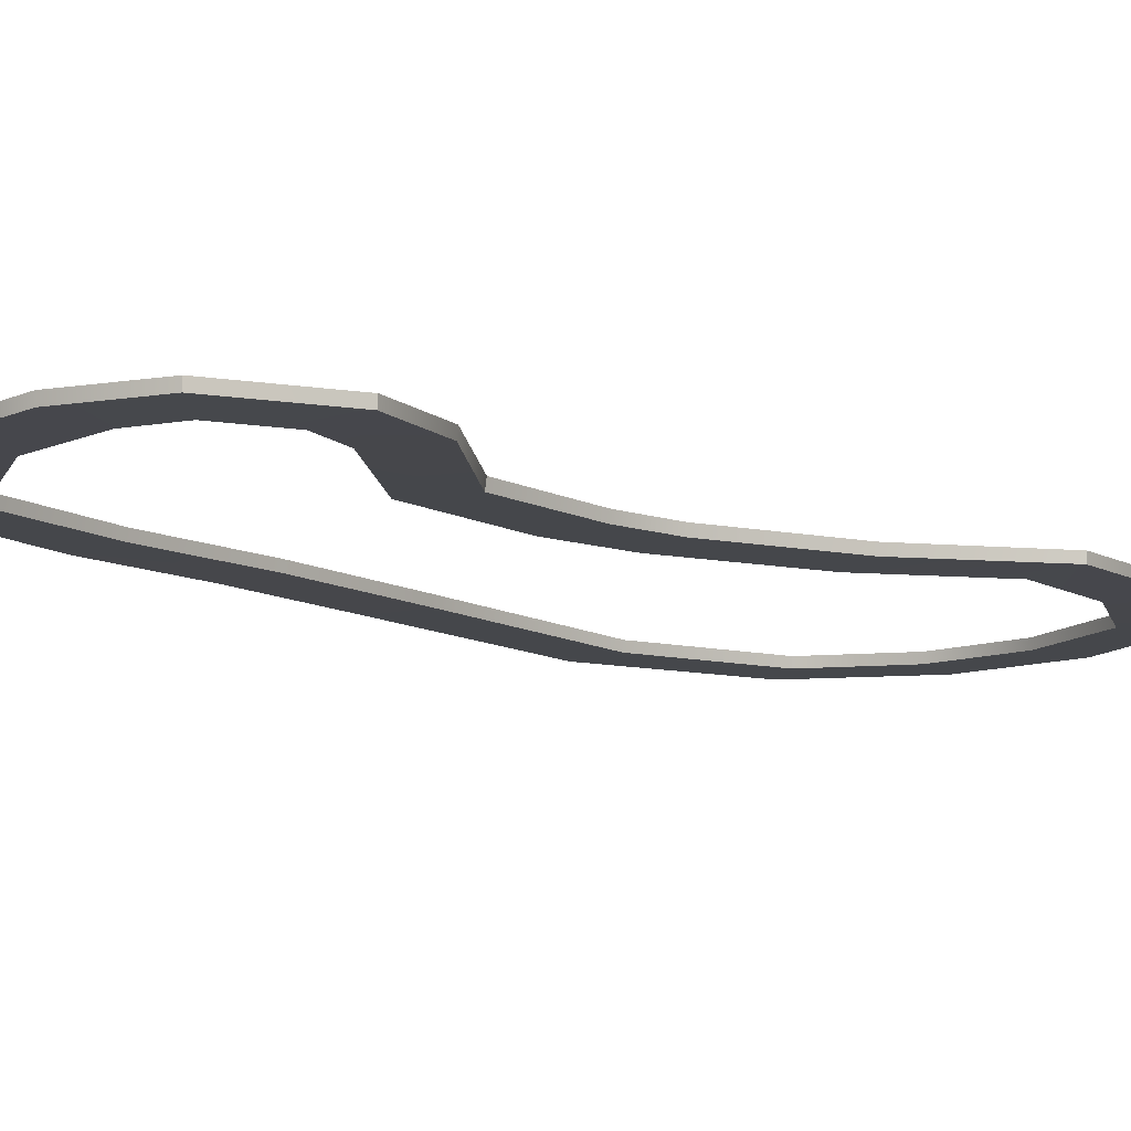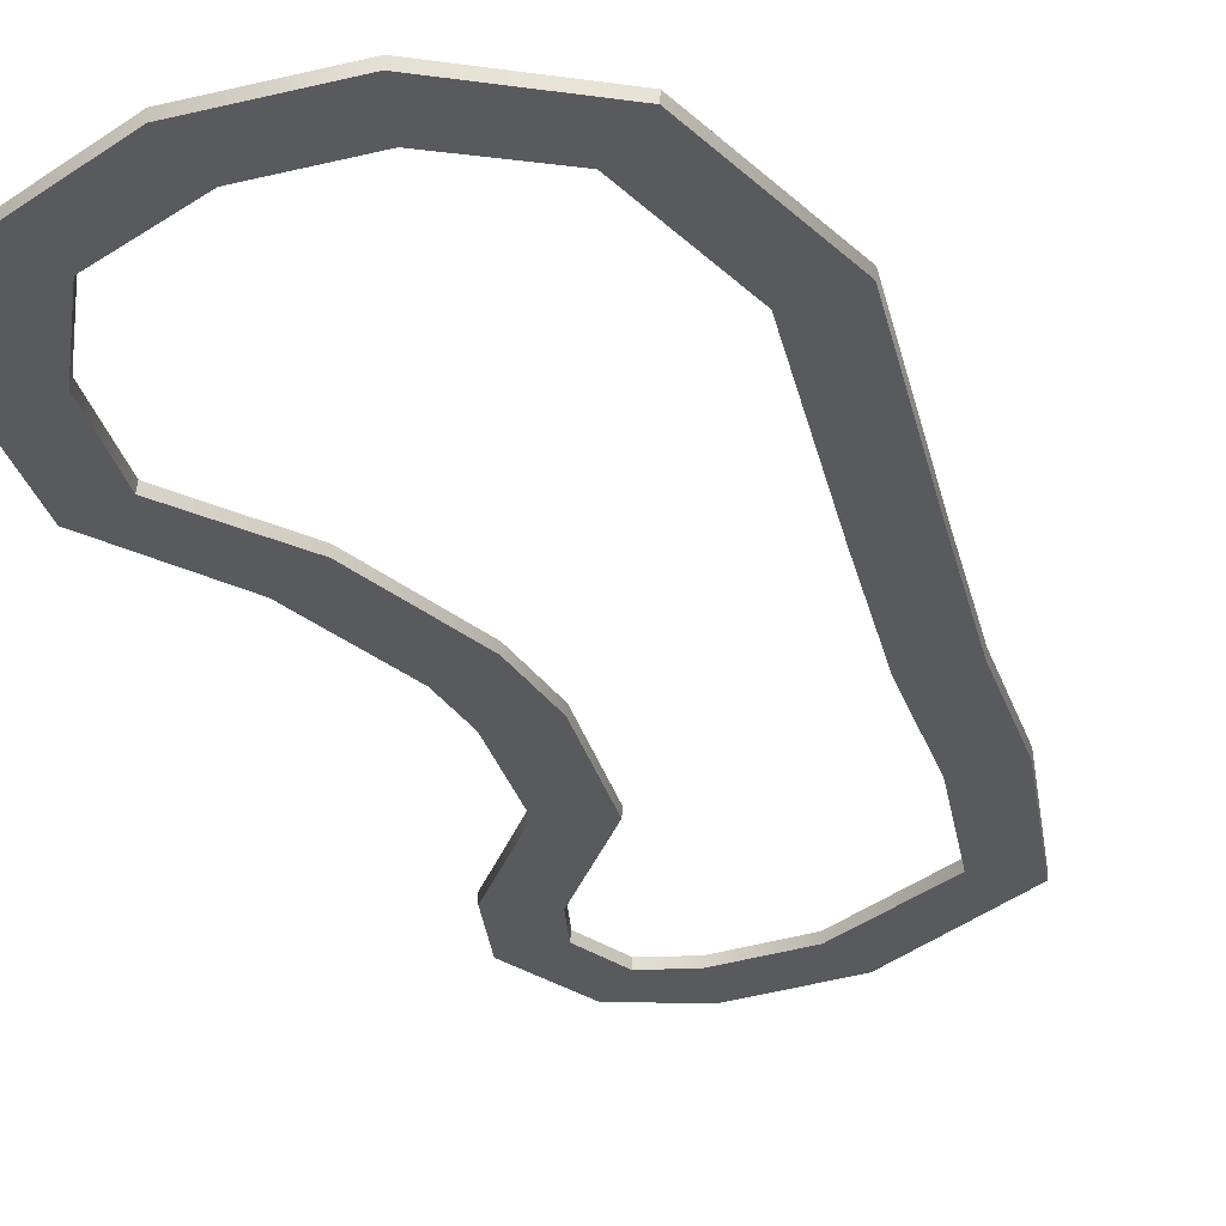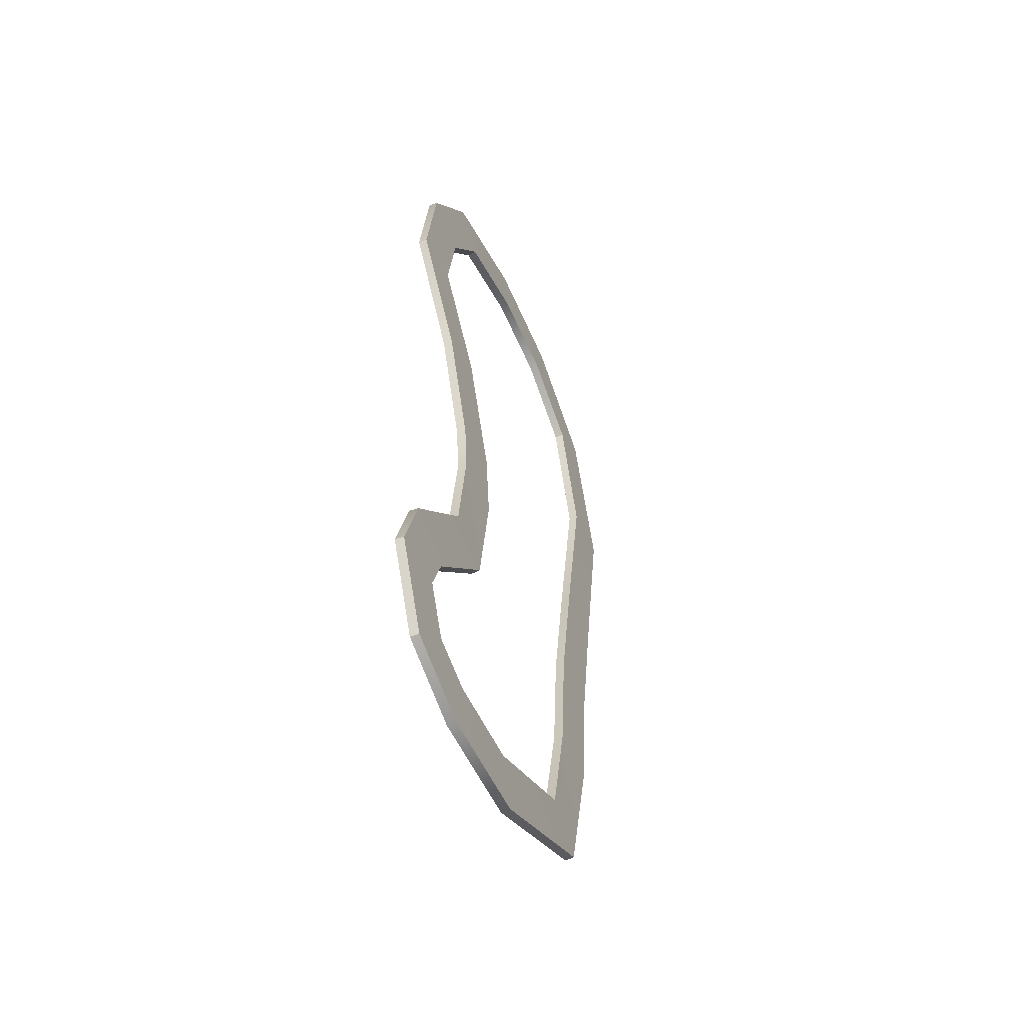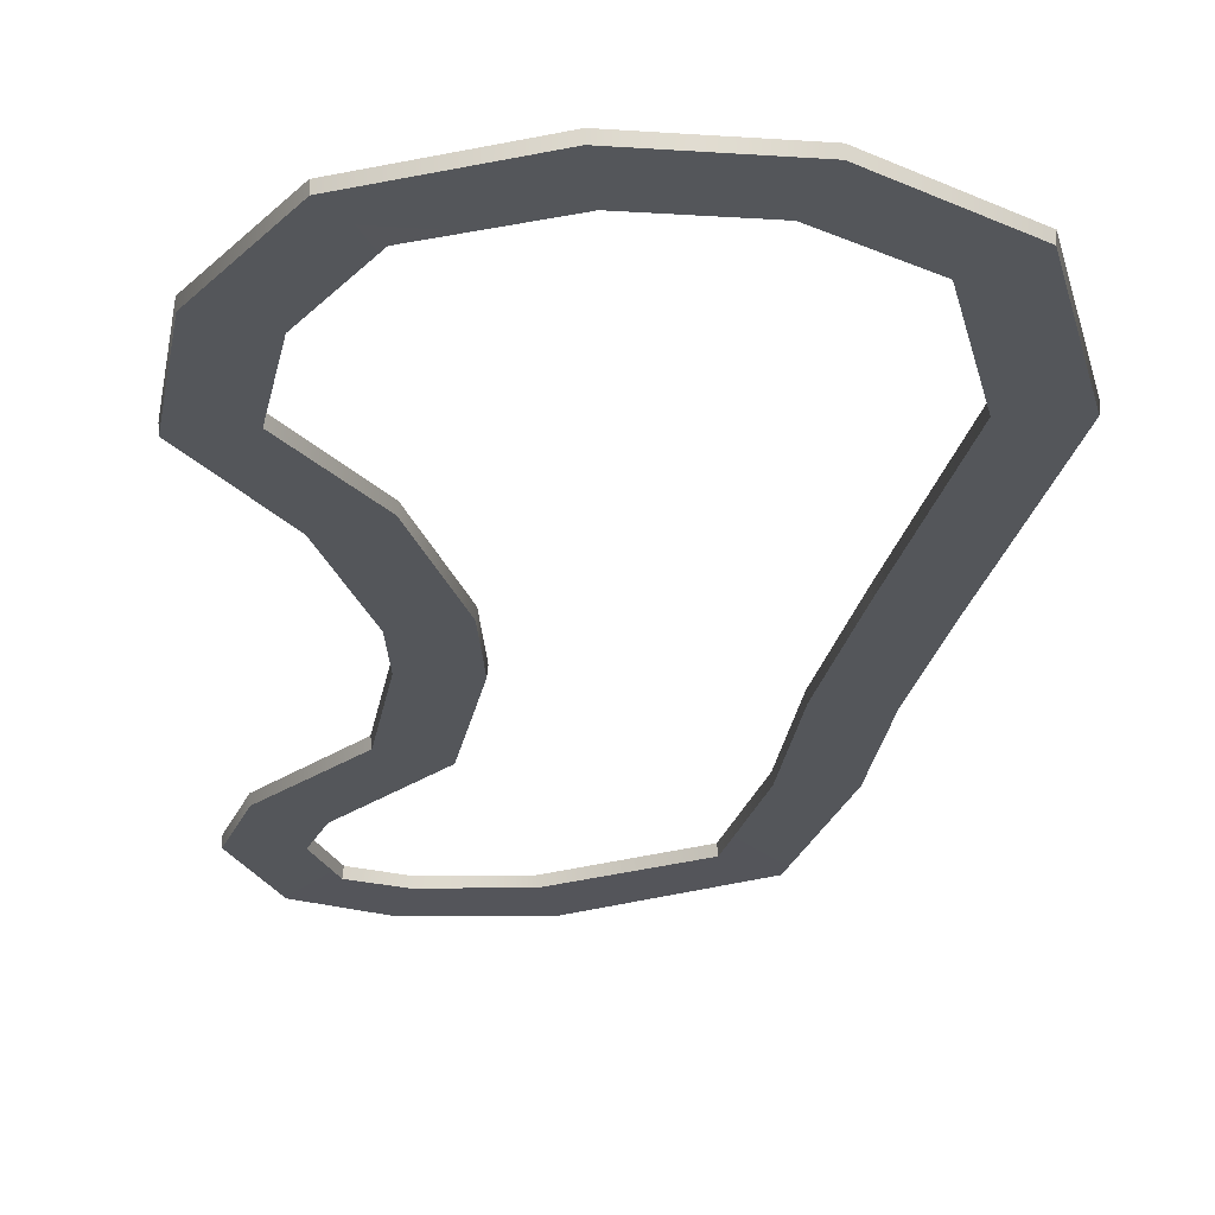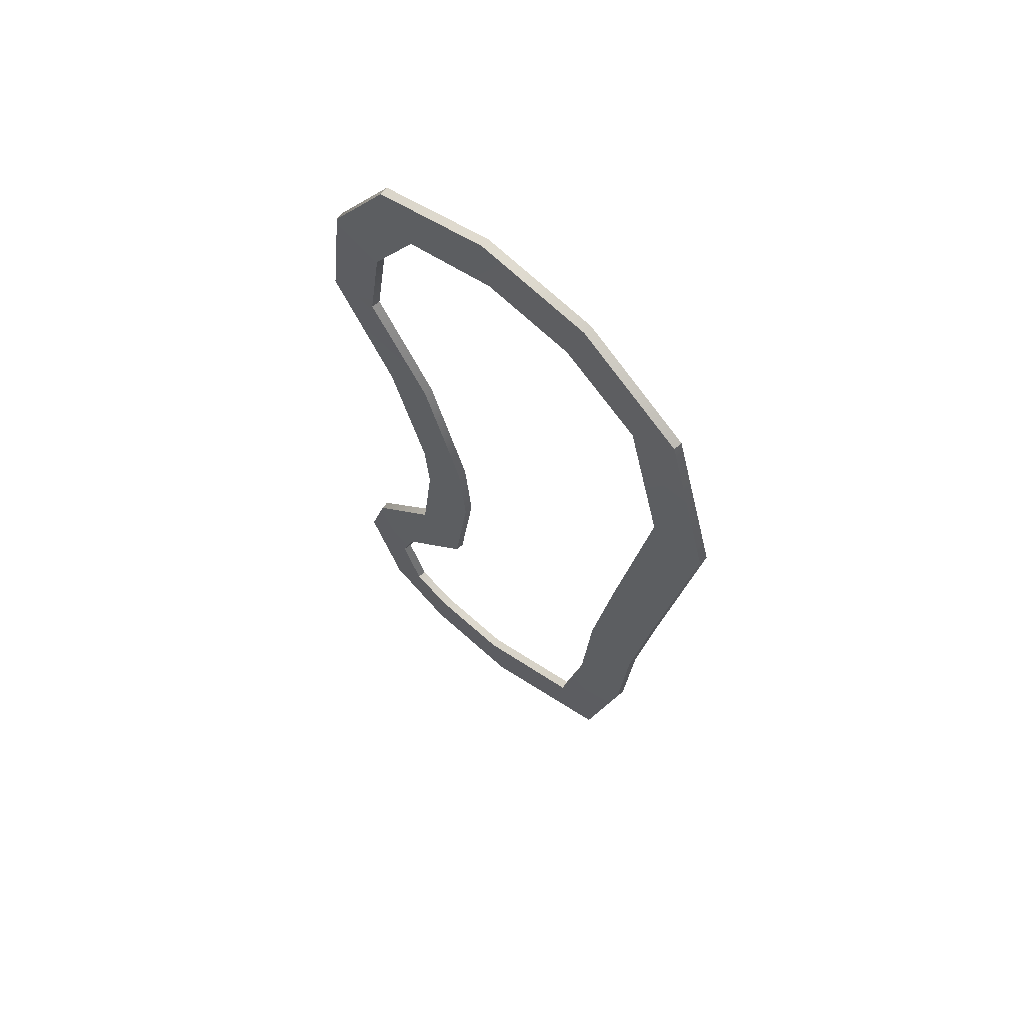
<metadata>
{"format":"obj","ext":"obj","renderer":"f3d","projection":"perspective","resolution":1024,"background":"white","views":[{"elev":-10.7,"azim":-135.3,"up":"+Y"},{"elev":-31.3,"azim":22.3,"up":"+Y"},{"elev":-56.7,"azim":-66.2,"up":"+Z"},{"elev":-25.4,"azim":-2.5,"up":"+Y"},{"elev":64.9,"azim":43.2,"up":"+Z"}]}
</metadata>
<code>
v -3.992 0 0.2602
v 3.992 0 -0.2602
v 1.188 0 -20.58
v -6.164 0 -17.43
v -11.41 0 -36.26
v -18.47 0 -32.5
v -13.81 0 -43.5
v -21.79 0 -43.91
v -10.23 0 -52.08
v -15.82 0 -57.81
v -3.063 0 -54.68
v -4.352 0 -62.57
v 10.49 0 -53.98
v 12.7 0 -61.67
v 29.1 0 -43.92
v 35.5 0 -48.72
v 33.25 0 -24.69
v 41.25 0 -24.45
v 34.85 0 -4.756
v 42.83 0 -5.349
v 38.37 0 17.56
v 46.02 0 15.2
v 44.23 0 52.35
v 52.21 0 52.78
v 38.37 0 73.89
v 44.81 0 78.63
v 25.77 0 81.9
v 28.26 0 89.5
v 11.22 0 82.74
v 10.01 0 90.65
v -4.221 0 76.99
v -9.338 0 83.14
v -12.29 0 63.48
v -19.82 0 66.17
v -14.64 0 47.84
v -22.44 0 46.03
v -4.019 0 32.47
v -11.2 0 28.94
v 2.813 0 12.09
v -4.776 0 9.557
v -3.992 1 0.2602
v 3.992 1 -0.2602
v 1.188 1 -20.58
v -6.164 1 -17.43
v -11.41 1 -36.26
v -18.47 1 -32.5
v -13.81 1 -43.5
v -21.79 1 -43.91
v -10.23 1 -52.08
v -15.82 1 -57.81
v -3.063 1 -54.68
v -4.352 1 -62.57
v 10.49 1 -53.98
v 12.7 1 -61.67
v 29.1 1 -43.92
v 35.5 1 -48.72
v 33.25 1 -24.69
v 41.25 1 -24.45
v 34.85 1 -4.756
v 42.83 1 -5.349
v 38.37 1 17.56
v 46.02 1 15.2
v 44.23 1 52.35
v 52.21 1 52.78
v 38.37 1 73.89
v 44.81 1 78.63
v 25.77 1 81.9
v 28.26 1 89.5
v 11.22 1 82.74
v 10.01 1 90.65
v -4.221 1 76.99
v -9.338 1 83.14
v -12.29 1 63.48
v -19.82 1 66.17
v -14.64 1 47.84
v -22.44 1 46.03
v -4.019 1 32.47
v -11.2 1 28.94
v 2.813 1 12.09
v -4.776 1 9.557
v -4.333 -0.3655 0.2666
v 4.357 -0.341 -0.2678
v 1.536 -0.3259 -20.73
v -6.454 -0.3876 -17.3
v -11.12 -0.3746 -36.42
v -18.8 -0.3325 -32.33
v -13.5 -0.3974 -43.48
v -22.18 -0.3192 -43.93
v -10.03 -0.4049 -51.87
v -16.09 -0.3157 -58.09
v -3.015 -0.3773 -54.35
v -4.416 -0.3302 -62.94
v 10.4 -0.3801 -53.66
v 12.8 -0.3294 -62.03
v 28.87 -0.4072 -43.74
v 35.81 -0.3136 -48.95
v 32.91 -0.3611 -24.64
v 41.6 -0.3453 -24.51
v 34.5 -0.3493 -4.714
v 43.18 -0.3576 -5.39
v 38.02 -0.353 17.61
v 46.37 -0.3541 15.15
v 43.9 -0.3793 52.34
v 52.59 -0.3305 52.8
v 38.13 -0.3991 73.71
v 45.13 -0.3183 78.86
v 25.67 -0.3842 81.6
v 28.38 -0.3269 89.86
v 11.27 -0.3782 82.42
v 9.953 -0.3309 91.02
v -4.025 -0.3949 76.76
v -9.583 -0.321 83.44
v -11.98 -0.3766 63.37
v -20.18 -0.3313 66.3
v -14.35 -0.4001 47.9
v -22.81 -0.3183 45.95
v -3.69 -0.3384 32.63
v -11.5 -0.3688 28.79
v 3.171 -0.3412 12.16
v -5.108 -0.3673 9.489
v -4.491 1 0.2697
v 4.491 1 -0.2707
v 1.647 1 -20.78
v -6.624 1 -17.23
v -10.97 1 -36.5
v -18.91 1 -32.27
v -13.31 1 -43.48
v -22.29 1 -43.94
v -9.889 1 -51.72
v -16.17 1 -58.16
v -2.99 1 -54.18
v -4.437 1 -63.07
v 10.35 1 -53.5
v 12.84 1 -62.15
v 28.7 1 -43.62
v 35.9 1 -49.02
v 32.75 1 -24.62
v 41.74 1 -24.53
v 34.35 1 -4.697
v 43.33 1 -5.408
v 37.88 1 17.64
v 46.51 1 15.12
v 43.73 1 52.33
v 52.71 1 52.81
v 37.97 1 73.59
v 45.22 1 78.92
v 25.61 1 81.42
v 28.42 1 89.97
v 11.29 1 82.25
v 9.934 1 91.14
v -3.901 1 76.61
v -9.658 1 83.53
v -11.82 1 63.32
v -20.3 1 66.34
v -14.16 1 47.95
v -22.93 1 45.92
v -3.572 1 32.69
v -11.65 1 28.72
v 3.302 1 12.19
v -5.266 1 9.456
v 3.992 0 -0.2602
v 1.188 0 -20.58
v 1.188 0 -20.58
v -6.164 0 -17.43
v -6.164 0 -17.43
v -3.992 0 0.2602
v -18.47 0 -32.5
v -11.41 0 -36.26
v -21.79 0 -43.91
v -21.79 0 -43.91
v -13.81 0 -43.5
v -13.81 0 -43.5
v -15.82 0 -57.81
v -15.82 0 -57.81
v -10.23 0 -52.08
v -10.23 0 -52.08
v -4.352 0 -62.57
v -3.063 0 -54.68
v 12.7 0 -61.67
v 10.49 0 -53.98
v 35.5 0 -48.72
v 35.5 0 -48.72
v 29.1 0 -43.92
v 29.1 0 -43.92
v 41.25 0 -24.45
v 33.25 0 -24.69
v 42.83 0 -5.349
v 34.85 0 -4.756
v 46.02 0 15.2
v 38.37 0 17.56
v 52.21 0 52.78
v 44.23 0 52.35
v 44.81 0 78.63
v 44.81 0 78.63
v 38.37 0 73.89
v 38.37 0 73.89
v 28.26 0 89.5
v 25.77 0 81.9
v 10.01 0 90.65
v 11.22 0 82.74
v -9.338 0 83.14
v -9.338 0 83.14
v -4.221 0 76.99
v -4.221 0 76.99
v -19.82 0 66.17
v -12.29 0 63.48
v -22.44 0 46.03
v -22.44 0 46.03
v -14.64 0 47.84
v -14.64 0 47.84
v -11.2 0 28.94
v -4.019 0 32.47
v -4.776 0 9.557
v 2.813 0 12.09
v 3.992 1 -0.2602
v 1.188 1 -20.58
v 1.188 1 -20.58
v -6.164 1 -17.43
v -6.164 1 -17.43
v -3.992 1 0.2602
v -18.47 1 -32.5
v -11.41 1 -36.26
v -21.79 1 -43.91
v -21.79 1 -43.91
v -13.81 1 -43.5
v -13.81 1 -43.5
v -15.82 1 -57.81
v -15.82 1 -57.81
v -10.23 1 -52.08
v -10.23 1 -52.08
v -4.352 1 -62.57
v -3.063 1 -54.68
v 12.7 1 -61.67
v 10.49 1 -53.98
v 35.5 1 -48.72
v 35.5 1 -48.72
v 29.1 1 -43.92
v 29.1 1 -43.92
v 41.25 1 -24.45
v 33.25 1 -24.69
v 42.83 1 -5.349
v 34.85 1 -4.756
v 46.02 1 15.2
v 38.37 1 17.56
v 52.21 1 52.78
v 44.23 1 52.35
v 44.81 1 78.63
v 44.81 1 78.63
v 38.37 1 73.89
v 38.37 1 73.89
v 28.26 1 89.5
v 25.77 1 81.9
v 10.01 1 90.65
v 11.22 1 82.74
v -9.338 1 83.14
v -9.338 1 83.14
v -4.221 1 76.99
v -4.221 1 76.99
v -19.82 1 66.17
v -12.29 1 63.48
v -22.44 1 46.03
v -22.44 1 46.03
v -14.64 1 47.84
v -14.64 1 47.84
v -11.2 1 28.94
v -4.019 1 32.47
v -4.776 1 9.557
v 2.813 1 12.09
v 4.357 -0.341 -0.2678
v 1.536 -0.3259 -20.73
v 1.536 -0.3259 -20.73
v -6.454 -0.3876 -17.3
v -6.454 -0.3876 -17.3
v -4.333 -0.3655 0.2666
v -18.8 -0.3325 -32.33
v -11.12 -0.3746 -36.42
v -22.18 -0.3192 -43.93
v -22.18 -0.3192 -43.93
v -13.5 -0.3974 -43.48
v -13.5 -0.3974 -43.48
v -16.09 -0.3157 -58.09
v -16.09 -0.3157 -58.09
v -10.03 -0.4049 -51.87
v -10.03 -0.4049 -51.87
v -4.416 -0.3302 -62.94
v -3.015 -0.3773 -54.35
v 12.8 -0.3294 -62.03
v 10.4 -0.3801 -53.66
v 35.81 -0.3136 -48.95
v 35.81 -0.3136 -48.95
v 28.87 -0.4072 -43.74
v 28.87 -0.4072 -43.74
v 41.6 -0.3453 -24.51
v 32.91 -0.3611 -24.64
v 43.18 -0.3576 -5.39
v 34.5 -0.3493 -4.714
v 46.37 -0.3541 15.15
v 38.02 -0.353 17.61
v 52.59 -0.3305 52.8
v 43.9 -0.3793 52.34
v 45.13 -0.3183 78.86
v 45.13 -0.3183 78.86
v 38.13 -0.3991 73.71
v 38.13 -0.3991 73.71
v 28.38 -0.3269 89.86
v 25.67 -0.3842 81.6
v 9.953 -0.3309 91.02
v 11.27 -0.3782 82.42
v -9.583 -0.321 83.44
v -9.583 -0.321 83.44
v -4.025 -0.3949 76.76
v -4.025 -0.3949 76.76
v -20.18 -0.3313 66.3
v -11.98 -0.3766 63.37
v -22.81 -0.3183 45.95
v -22.81 -0.3183 45.95
v -14.35 -0.4001 47.9
v -14.35 -0.4001 47.9
v -11.5 -0.3688 28.79
v -3.69 -0.3384 32.63
v -5.108 -0.3673 9.489
v 3.171 -0.3412 12.16
v 4.491 1 -0.2707
v 1.647 1 -20.78
v 1.647 1 -20.78
v -6.624 1 -17.23
v -6.624 1 -17.23
v -4.491 1 0.2697
v -18.91 1 -32.27
v -10.97 1 -36.5
v -22.29 1 -43.94
v -22.29 1 -43.94
v -13.31 1 -43.48
v -13.31 1 -43.48
v -16.17 1 -58.16
v -16.17 1 -58.16
v -9.889 1 -51.72
v -9.889 1 -51.72
v -4.437 1 -63.07
v -2.99 1 -54.18
v 12.84 1 -62.15
v 10.35 1 -53.5
v 35.9 1 -49.02
v 35.9 1 -49.02
v 28.7 1 -43.62
v 28.7 1 -43.62
v 41.74 1 -24.53
v 32.75 1 -24.62
v 43.33 1 -5.408
v 34.35 1 -4.697
v 46.51 1 15.12
v 37.88 1 17.64
v 52.71 1 52.81
v 43.73 1 52.33
v 45.22 1 78.92
v 45.22 1 78.92
v 37.97 1 73.59
v 37.97 1 73.59
v 28.42 1 89.97
v 25.61 1 81.42
v 9.934 1 91.14
v 11.29 1 82.25
v -9.658 1 83.53
v -9.658 1 83.53
v -3.901 1 76.61
v -3.901 1 76.61
v -20.3 1 66.34
v -11.82 1 63.32
v -22.93 1 45.92
v -22.93 1 45.92
v -14.16 1 47.95
v -14.16 1 47.95
v -11.65 1 28.72
v -3.572 1 32.69
v -5.266 1 9.456
v 3.302 1 12.19
f 1 2 3
f 3 5 6
f 5 7 8
f 7 9 10
f 10 9 11
f 11 13 14
f 13 15 16
f 16 15 17
f 17 19 20
f 20 19 21
f 21 23 24
f 23 25 26
f 26 25 27
f 28 27 29
f 29 31 32
f 32 31 33
f 33 35 36
f 36 35 37
f 37 39 40
f 1 40 39
f 173 50 223
f 200 69 71
f 178 51 53
f 193 66 64
f 214 79 42
f 198 67 69
f 170 48 46
f 175 229 51
f 191 64 62
f 213 80 78
f 195 249 67
f 167 46 218
f 189 62 60
f 171 225 49
f 211 78 261
f 192 63 65
f 168 45 47
f 187 60 58
f 190 61 63
f 208 76 74
f 212 77 79
f 162 216 45
f 185 58 235
f 188 59 61
f 205 74 255
f 209 263 77
f 182 56 54
f 165 44 41
f 202 72 70
f 186 57 59
f 206 73 75
f 161 42 43
f 179 54 52
f 166 41 80
f 183 237 57
f 199 70 68
f 204 257 73
f 177 52 227
f 180 53 55
f 197 68 247
f 83 82 81
f 86 85 83
f 88 87 85
f 90 89 87
f 91 89 90
f 94 93 91
f 96 95 93
f 97 95 96
f 100 99 97
f 101 99 100
f 104 103 101
f 106 105 103
f 107 105 106
f 109 107 108
f 112 111 109
f 113 111 112
f 116 115 113
f 117 115 116
f 120 119 117
f 119 120 81
f 130 281 277
f 149 308 311
f 131 286 288
f 146 301 299
f 122 159 322
f 149 147 306
f 128 278 275
f 131 337 283
f 144 299 297
f 160 321 319
f 147 357 303
f 126 275 272
f 142 297 295
f 333 279 284
f 369 158 319
f 143 300 304
f 125 276 280
f 138 140 295
f 141 298 300
f 156 316 313
f 157 320 322
f 324 270 276
f 343 138 293
f 139 296 298
f 363 154 313
f 157 371 317
f 136 290 287
f 121 124 273
f 152 310 307
f 139 137 294
f 153 314 318
f 123 122 269
f 134 287 285
f 121 274 321
f 137 345 291
f 148 150 307
f 153 365 312
f 335 132 285
f 133 288 292
f 355 148 305
f 215 323 325
f 219 327 328
f 219 221 329
f 222 217 325
f 221 224 332
f 226 222 330
f 224 228 336
f 230 226 334
f 231 339 336
f 230 338 340
f 231 233 341
f 234 232 340
f 233 236 344
f 238 234 342
f 239 347 344
f 238 346 348
f 241 349 347
f 240 348 350
f 241 243 351
f 244 242 350
f 243 245 353
f 246 244 352
f 245 248 356
f 250 246 354
f 251 359 356
f 250 358 360
f 253 361 359
f 252 360 362
f 253 256 364
f 258 254 362
f 259 367 364
f 258 366 368
f 259 262 370
f 264 260 368
f 265 373 370
f 264 372 374
f 265 267 375
f 268 266 374
f 267 220 328
f 268 376 323
f 4 1 3
f 4 3 6
f 6 5 8
f 8 7 10
f 12 10 11
f 12 11 14
f 14 13 16
f 18 16 17
f 18 17 20
f 22 20 21
f 22 21 24
f 24 23 26
f 28 26 27
f 30 28 29
f 30 29 32
f 34 32 33
f 34 33 36
f 38 36 37
f 38 37 40
f 2 1 39
f 169 173 223
f 203 200 71
f 180 178 53
f 191 193 64
f 161 214 42
f 200 198 69
f 167 170 46
f 178 175 51
f 189 191 62
f 211 213 78
f 198 195 67
f 164 167 218
f 187 189 60
f 176 171 49
f 207 211 261
f 196 192 65
f 172 168 47
f 185 187 58
f 192 190 63
f 205 208 74
f 214 212 79
f 168 162 45
f 181 185 235
f 190 188 61
f 201 205 255
f 212 209 77
f 179 182 54
f 166 165 41
f 199 202 70
f 188 186 59
f 210 206 75
f 163 161 43
f 177 179 52
f 213 166 80
f 186 183 57
f 197 199 68
f 206 204 73
f 174 177 227
f 184 180 55
f 194 197 247
f 84 83 81
f 84 86 83
f 86 88 85
f 88 90 87
f 92 91 90
f 92 94 91
f 94 96 93
f 98 97 96
f 98 100 97
f 102 101 100
f 102 104 101
f 104 106 103
f 108 107 106
f 110 109 108
f 110 112 109
f 114 113 112
f 114 116 113
f 118 117 116
f 118 120 117
f 82 119 81
f 331 130 277
f 151 149 311
f 133 131 288
f 144 146 299
f 269 122 322
f 308 149 306
f 126 128 275
f 286 131 283
f 142 144 297
f 158 160 319
f 306 147 303
f 326 126 272
f 140 142 295
f 129 333 284
f 315 369 319
f 145 143 304
f 127 125 280
f 293 138 295
f 143 141 300
f 154 156 313
f 159 157 322
f 125 324 276
f 289 343 293
f 141 139 298
f 309 363 313
f 320 157 317
f 134 136 287
f 274 121 273
f 150 152 307
f 296 139 294
f 155 153 318
f 271 123 269
f 132 134 285
f 160 121 321
f 294 137 291
f 305 148 307
f 314 153 312
f 282 335 285
f 135 133 292
f 302 355 305
f 217 215 325
f 220 219 328
f 327 219 329
f 330 222 325
f 329 221 332
f 334 226 330
f 332 224 336
f 338 230 334
f 228 231 336
f 232 230 340
f 339 231 341
f 342 234 340
f 341 233 344
f 346 238 342
f 236 239 344
f 240 238 348
f 239 241 347
f 242 240 350
f 349 241 351
f 352 244 350
f 351 243 353
f 354 246 352
f 353 245 356
f 358 250 354
f 248 251 356
f 252 250 360
f 251 253 359
f 254 252 362
f 361 253 364
f 366 258 362
f 256 259 364
f 260 258 368
f 367 259 370
f 372 264 368
f 262 265 370
f 266 264 374
f 373 265 375
f 376 268 374
f 375 267 328
f 215 268 323

</code>
